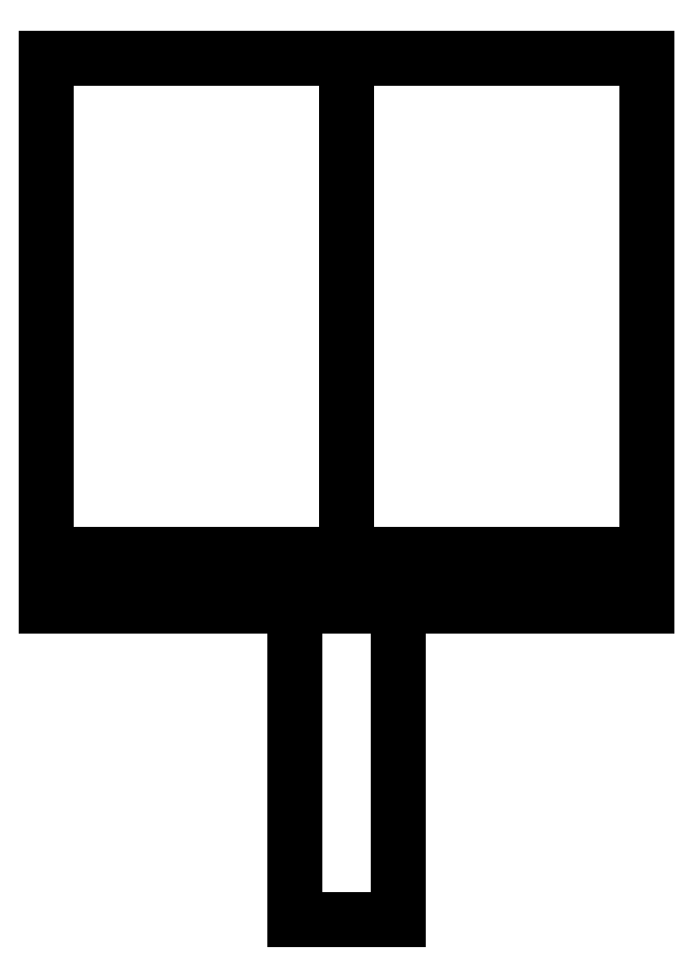
<metadata>
{"format":"dxf","ext":"dxf","renderer":"ezdxf+matplotlib","layout":"modelspace","background":"white","min_lineweight":24,"dpi":150}
</metadata>
<code>
0
SECTION
2
ENTITIES
0
LINE
8
0
10
-2.875
20
0.5
30
0
11
2.875
21
0.5
31
0
0
LINE
8
0
10
2.875
20
0.5
30
0
11
2.875
21
0
31
0
0
LINE
8
0
10
2.875
20
0
30
0
11
-2.875
21
0
31
0
0
LINE
8
0
10
-2.875
20
0
30
0
11
-2.875
21
0.5
31
0
0
LINE
8
0
10
0
20
0.5
30
0
11
2.875
21
0.5
31
0
0
LINE
8
0
10
2.875
20
0.5
30
0
11
2.875
21
5.25
31
0
0
LINE
8
0
10
2.875
20
5.25
30
0
11
-2.875
21
5.25
31
0
0
LINE
8
0
10
-2.875
20
5.25
30
0
11
-2.875
21
0.5
31
0
0
LWPOLYLINE
8
0
90
4
70
1
43
0
10
0.5
20
0
10
-0.5
20
0
10
-0.5
20
-3
10
0.5
20
-3
0
LINE
8
0
10
6.994e-16
20
5.25
30
0
11
0
21
0.5
31
0
0
ENDSEC
0
EOF

</code>
